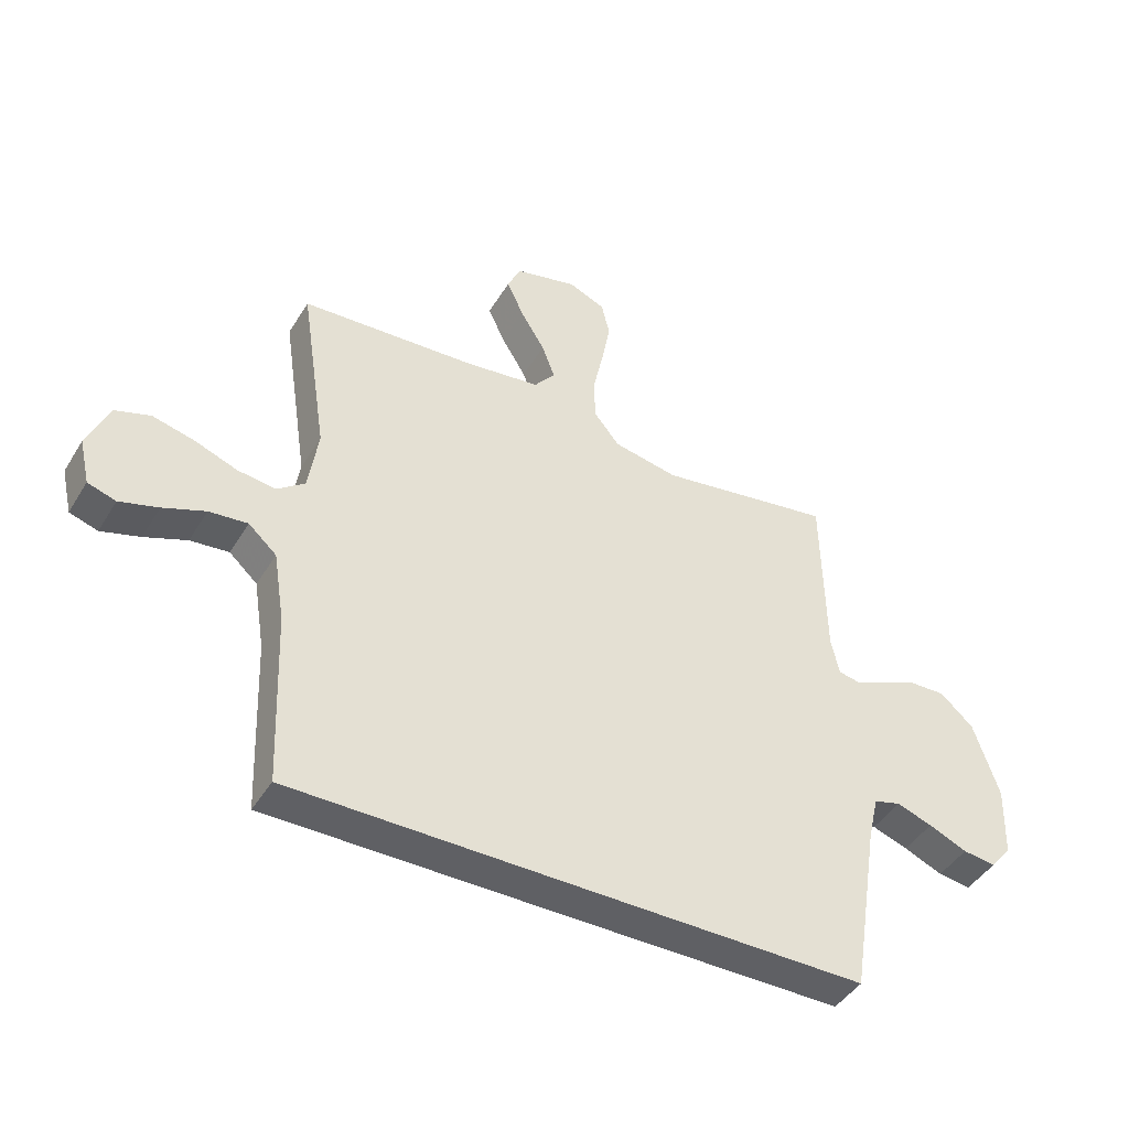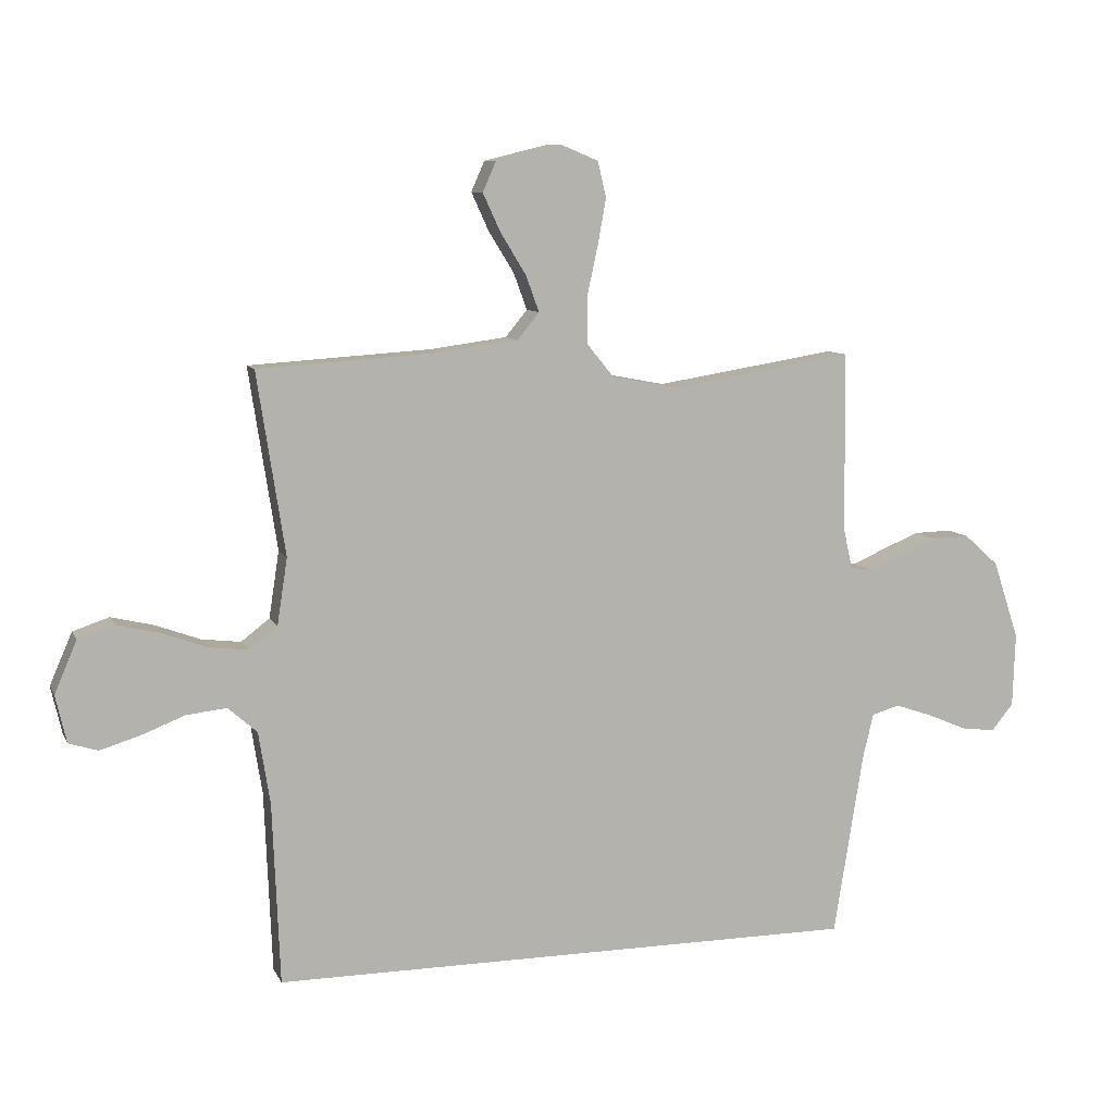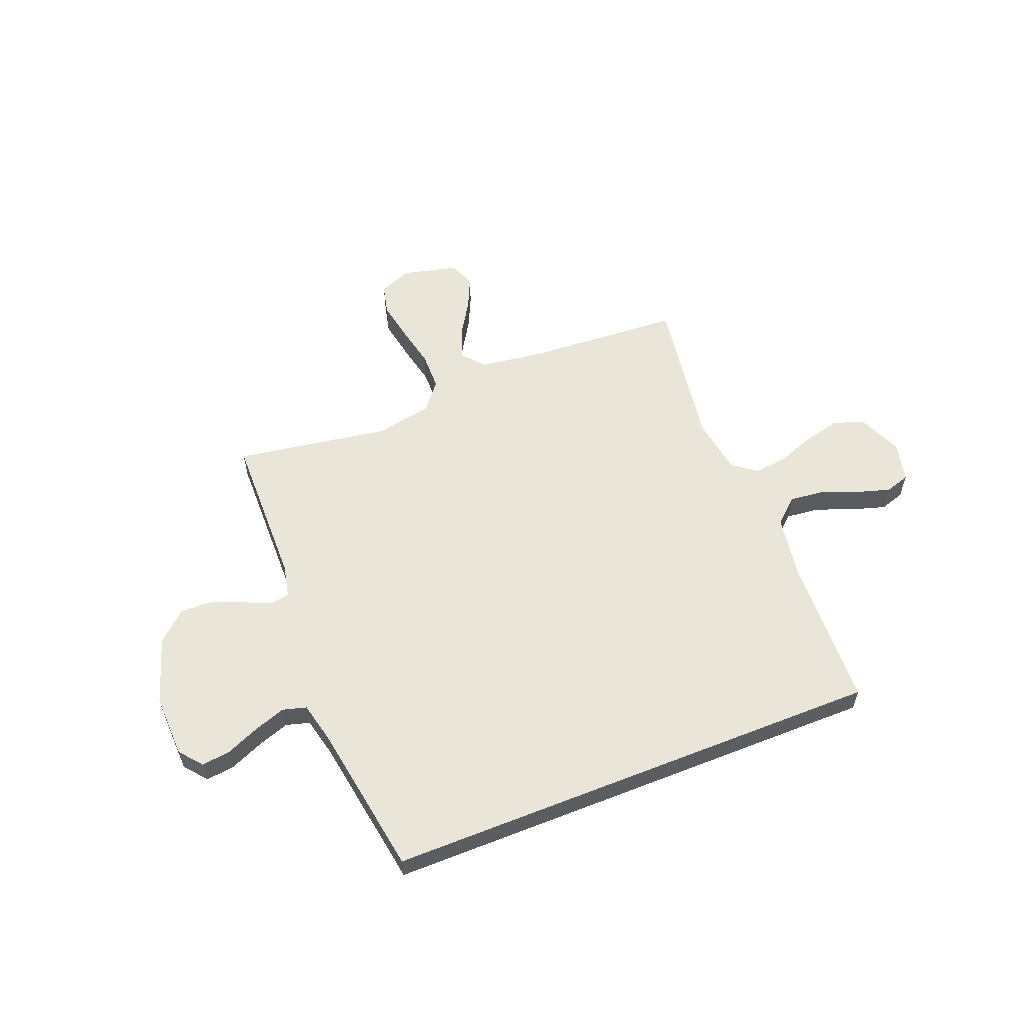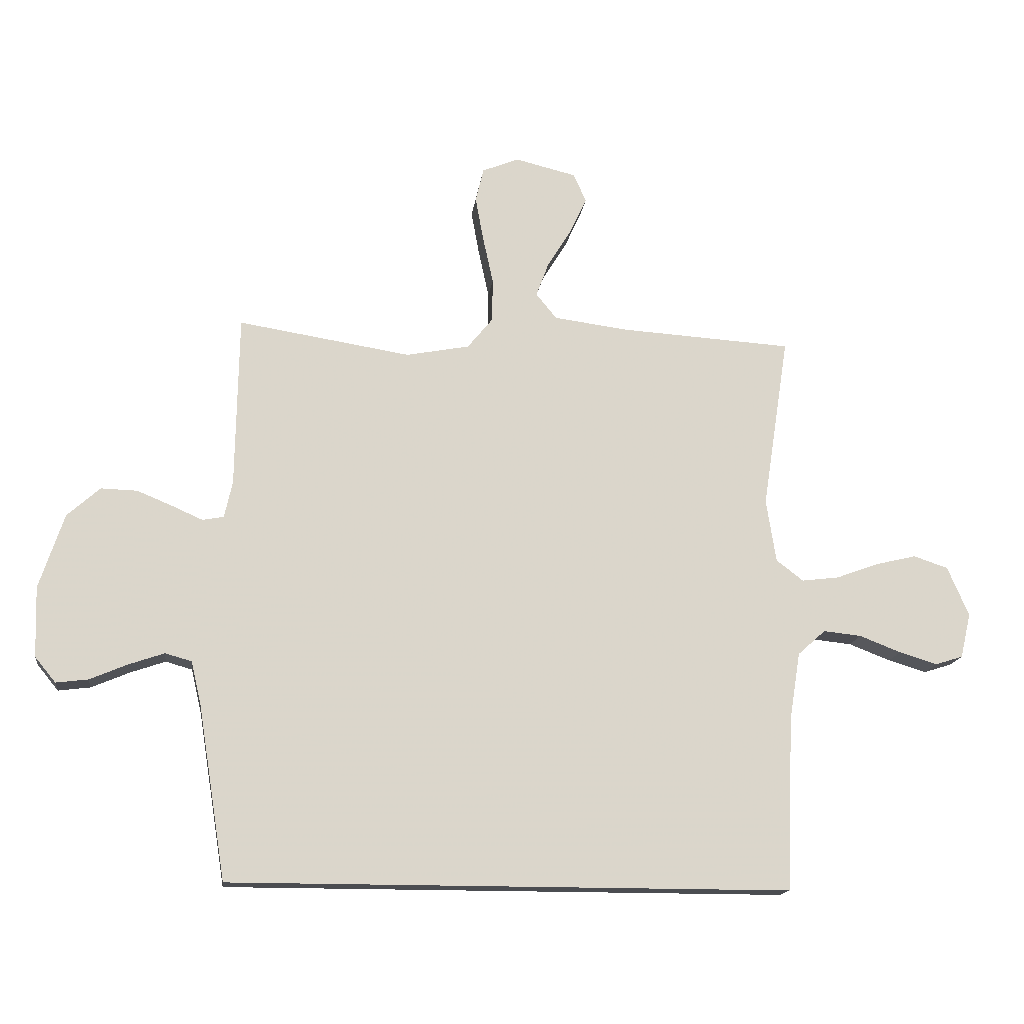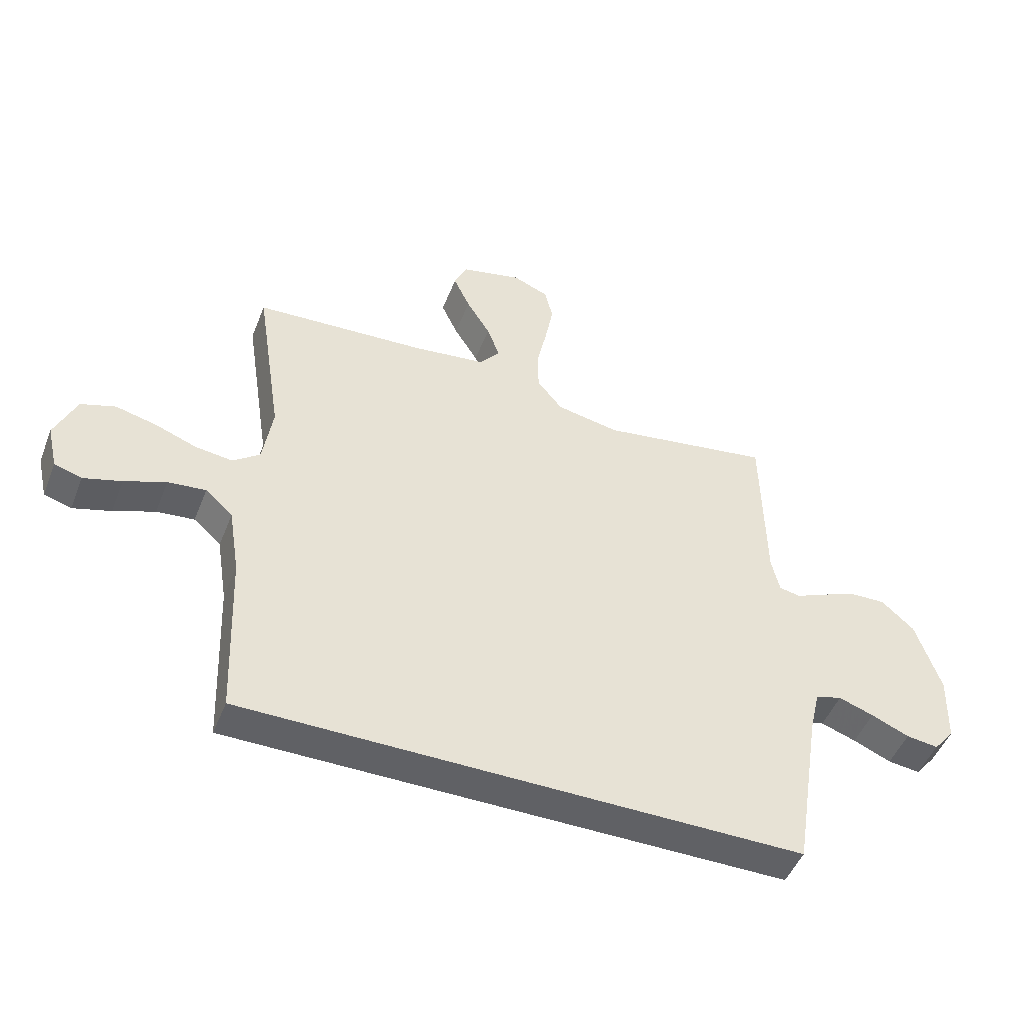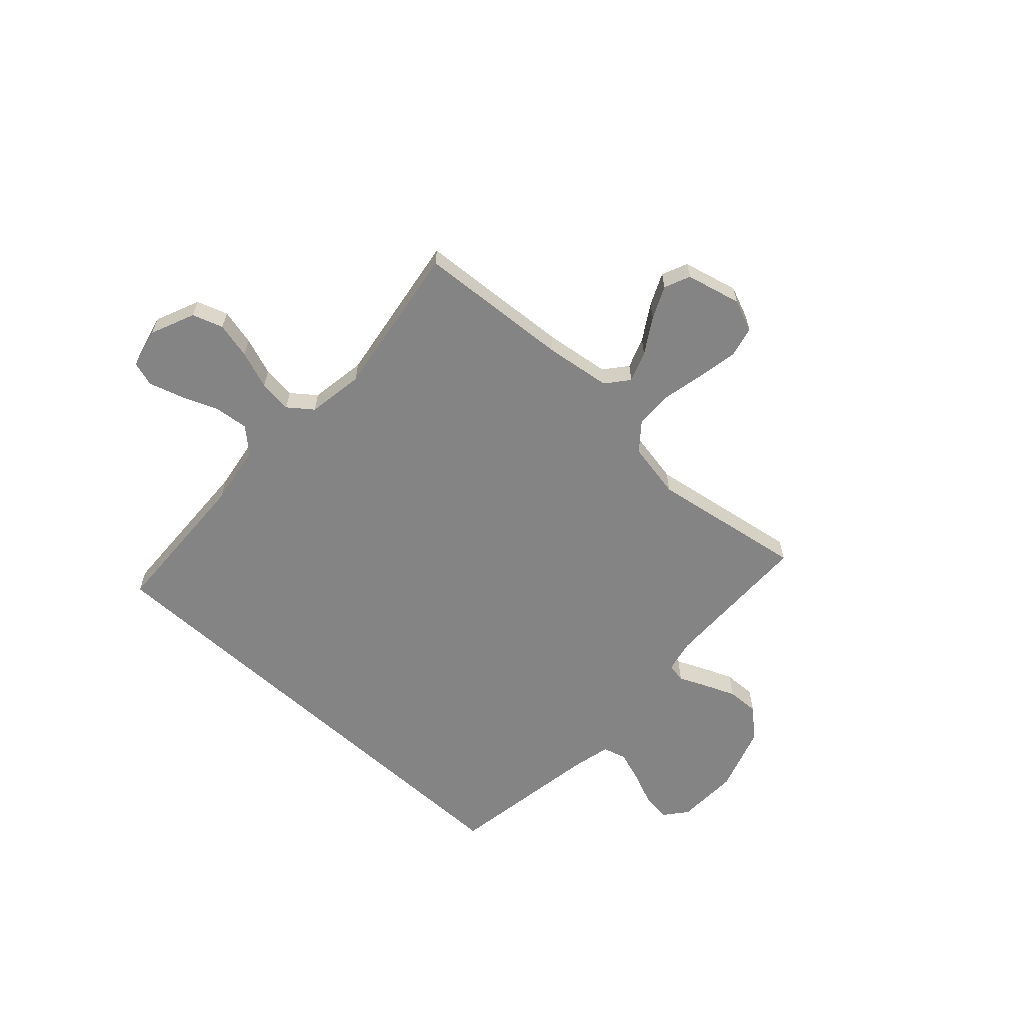
<metadata>
{"format":"obj","ext":"obj","renderer":"f3d","projection":"perspective","resolution":1024,"background":"white","views":[{"elev":-44.1,"azim":-29.5,"up":"+Z"},{"elev":9.1,"azim":-17.1,"up":"+Z"},{"elev":58.0,"azim":158.3,"up":"+Y"},{"elev":-15.7,"azim":172.8,"up":"+Z"},{"elev":-48.6,"azim":-21.2,"up":"+Z"},{"elev":-61.4,"azim":-42.5,"up":"+Y"}]}
</metadata>
<code>
v 0.499 0.07 -0.5
v -0.475 0.07 -0.5
v -0.487 0.07 -0.2
v -0.506 0.07 -0.081
v -0.554 0.07 -0.038
v -0.62 0.07 -0.045
v -0.692 0.07 -0.073
v -0.758 0.07 -0.093
v -0.806 0.07 -0.078
v -0.824 0.07 0
v -0.787 0.07 0.086
v -0.727 0.07 0.106
v -0.656 0.07 0.089
v -0.583 0.07 0.062
v -0.518 0.07 0.054
v -0.471 0.07 0.09
v -0.454 0.07 0.2
v -0.5 0.07 0.5
v -0.2 0.07 0.519
v -0.072 0.07 0.536
v -0.036 0.07 0.58
v -0.058 0.07 0.64
v -0.1 0.07 0.708
v -0.129 0.07 0.771
v -0.107 0.07 0.821
v 0 0.07 0.847
v 0.063 0.07 0.821
v 0.077 0.07 0.762
v 0.063 0.07 0.685
v 0.045 0.07 0.602
v 0.046 0.07 0.527
v 0.09 0.07 0.473
v 0.2 0.07 0.452
v 0.5 0.07 0.5
v 0.505 0.07 0.2
v 0.519 0.07 0.137
v 0.556 0.07 0.13
v 0.61 0.07 0.154
v 0.671 0.07 0.179
v 0.734 0.07 0.181
v 0.791 0.07 0.13
v 0.834 0.07 0
v 0.83 0.07 -0.122
v 0.794 0.07 -0.166
v 0.738 0.07 -0.159
v 0.672 0.07 -0.131
v 0.611 0.07 -0.11
v 0.565 0.07 -0.123
v 0.547 0.07 -0.2
v 0.499 0 -0.5
v -0.475 0 -0.5
v -0.487 0 -0.2
v -0.506 0 -0.081
v -0.554 0 -0.038
v -0.62 0 -0.045
v -0.692 0 -0.073
v -0.758 0 -0.093
v -0.806 0 -0.078
v -0.824 0 0
v -0.787 0 0.086
v -0.727 0 0.106
v -0.656 0 0.089
v -0.583 0 0.062
v -0.518 0 0.054
v -0.471 0 0.09
v -0.454 0 0.2
v -0.5 0 0.5
v -0.2 0 0.519
v -0.072 0 0.536
v -0.036 0 0.58
v -0.058 0 0.64
v -0.1 0 0.708
v -0.129 0 0.771
v -0.107 0 0.821
v 0 0 0.847
v 0.063 0 0.821
v 0.077 0 0.762
v 0.063 0 0.685
v 0.045 0 0.602
v 0.046 0 0.527
v 0.09 0 0.473
v 0.2 0 0.452
v 0.5 0 0.5
v 0.505 0 0.2
v 0.519 0 0.137
v 0.556 0 0.13
v 0.61 0 0.154
v 0.671 0 0.179
v 0.734 0 0.181
v 0.791 0 0.13
v 0.834 0 0
v 0.83 0 -0.122
v 0.794 0 -0.166
v 0.738 0 -0.159
v 0.672 0 -0.131
v 0.611 0 -0.11
v 0.565 0 -0.123
v 0.547 0 -0.2
f 44 45 46
f 43 44 46
f 42 43 46
f 41 42 46
f 40 41 46
f 39 40 46
f 38 39 46
f 37 38 46
f 36 37 46 47
f 33 34 35
f 32 33 35 36
f 28 29 30
f 27 28 30
f 26 27 30
f 25 26 30
f 24 25 30
f 23 24 30
f 22 23 30
f 21 22 30 31
f 20 21 31 32
f 17 18 19
f 36 47 48
f 32 36 48
f 20 32 48
f 19 20 48
f 17 19 48
f 16 17 48
f 12 13 14
f 11 12 14
f 10 11 14
f 9 10 14
f 8 9 14
f 7 8 14
f 6 7 14
f 49 1 2 3
f 49 3 4
f 48 49 4
f 16 48 4
f 15 16 4
f 14 15 4 5
f 5 6 14
f 95 94 93
f 95 93 92
f 95 92 91
f 95 91 90
f 95 90 89
f 95 89 88
f 95 88 87
f 95 87 86
f 96 95 86 85
f 84 83 82
f 85 84 82 81
f 79 78 77
f 79 77 76
f 79 76 75
f 79 75 74
f 79 74 73
f 79 73 72
f 79 72 71
f 80 79 71 70
f 81 80 70 69
f 68 67 66
f 97 96 85
f 97 85 81
f 97 81 69
f 97 69 68
f 97 68 66
f 97 66 65
f 63 62 61
f 63 61 60
f 63 60 59
f 63 59 58
f 63 58 57
f 63 57 56
f 63 56 55
f 52 51 50 98
f 53 52 98
f 53 98 97
f 53 97 65
f 53 65 64
f 54 53 64 63
f 63 55 54
f 1 50 51 2
f 2 51 52 3
f 3 52 53 4
f 4 53 54 5
f 5 54 55 6
f 6 55 56 7
f 7 56 57 8
f 8 57 58 9
f 9 58 59 10
f 10 59 60 11
f 11 60 61 12
f 12 61 62 13
f 13 62 63 14
f 14 63 64 15
f 15 64 65 16
f 16 65 66 17
f 17 66 67 18
f 18 67 68 19
f 19 68 69 20
f 20 69 70 21
f 21 70 71 22
f 22 71 72 23
f 23 72 73 24
f 24 73 74 25
f 25 74 75 26
f 26 75 76 27
f 27 76 77 28
f 28 77 78 29
f 29 78 79 30
f 30 79 80 31
f 31 80 81 32
f 32 81 82 33
f 33 82 83 34
f 34 83 84 35
f 35 84 85 36
f 36 85 86 37
f 37 86 87 38
f 38 87 88 39
f 39 88 89 40
f 40 89 90 41
f 41 90 91 42
f 42 91 92 43
f 43 92 93 44
f 44 93 94 45
f 45 94 95 46
f 46 95 96 47
f 47 96 97 48
f 48 97 98 49
f 49 98 50 1

</code>
